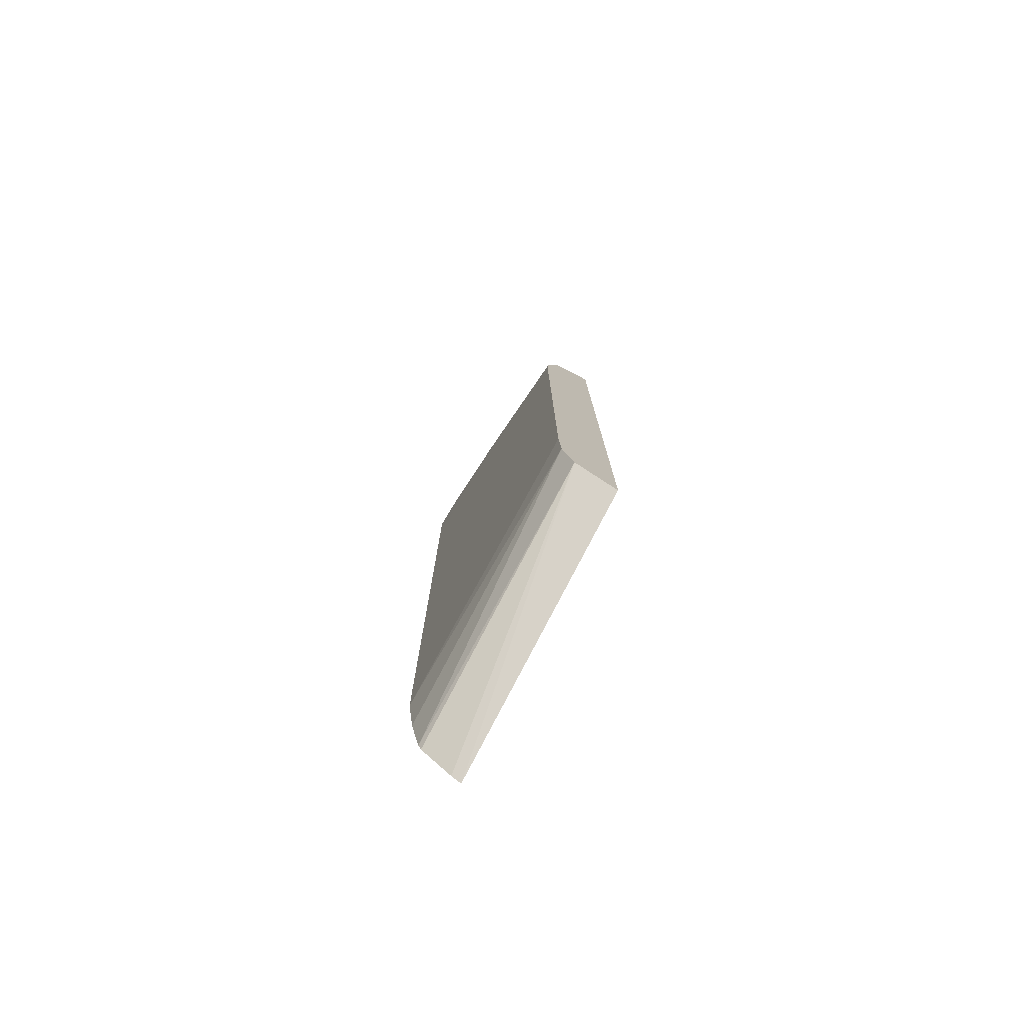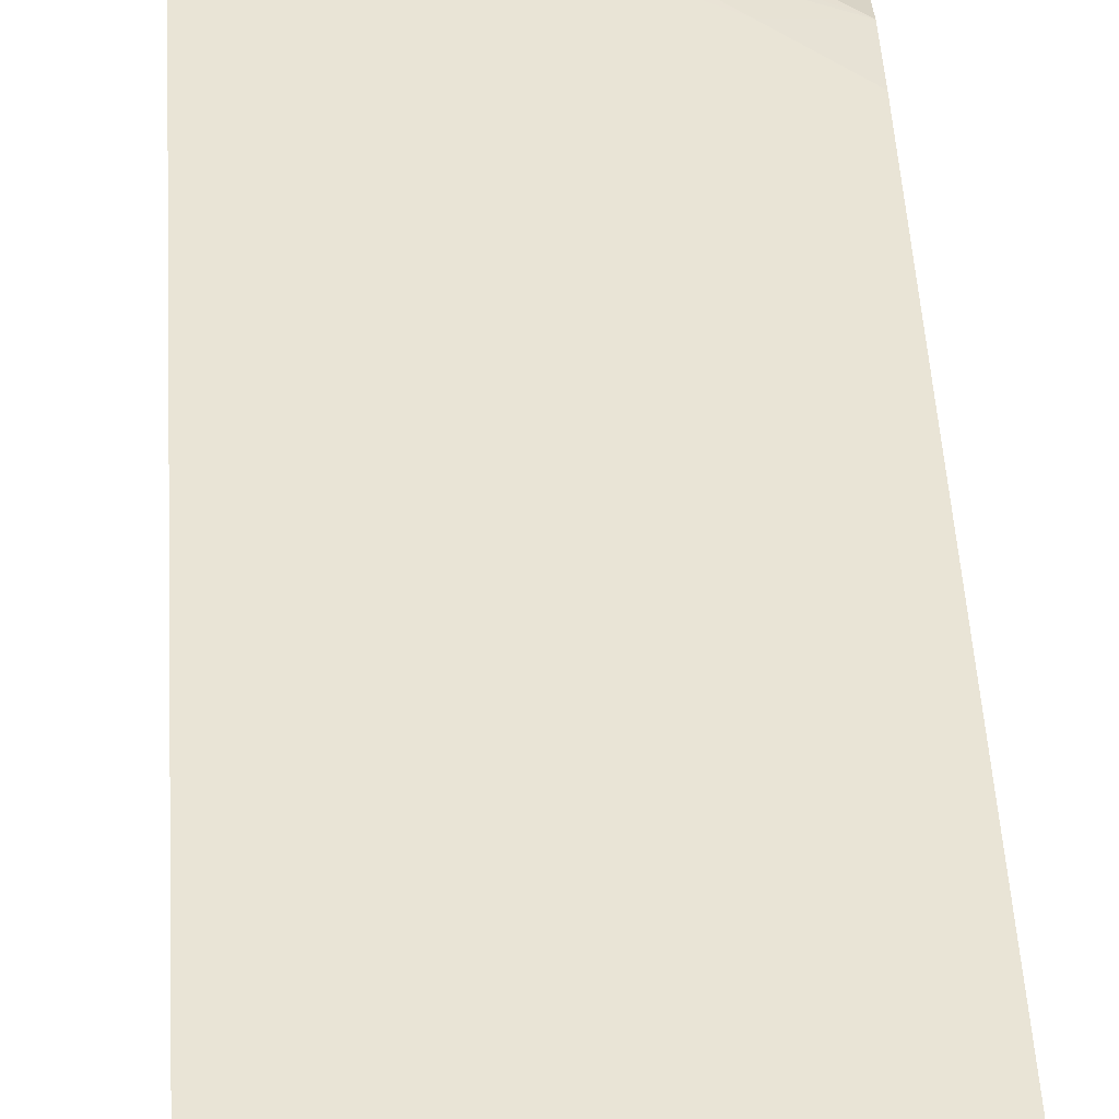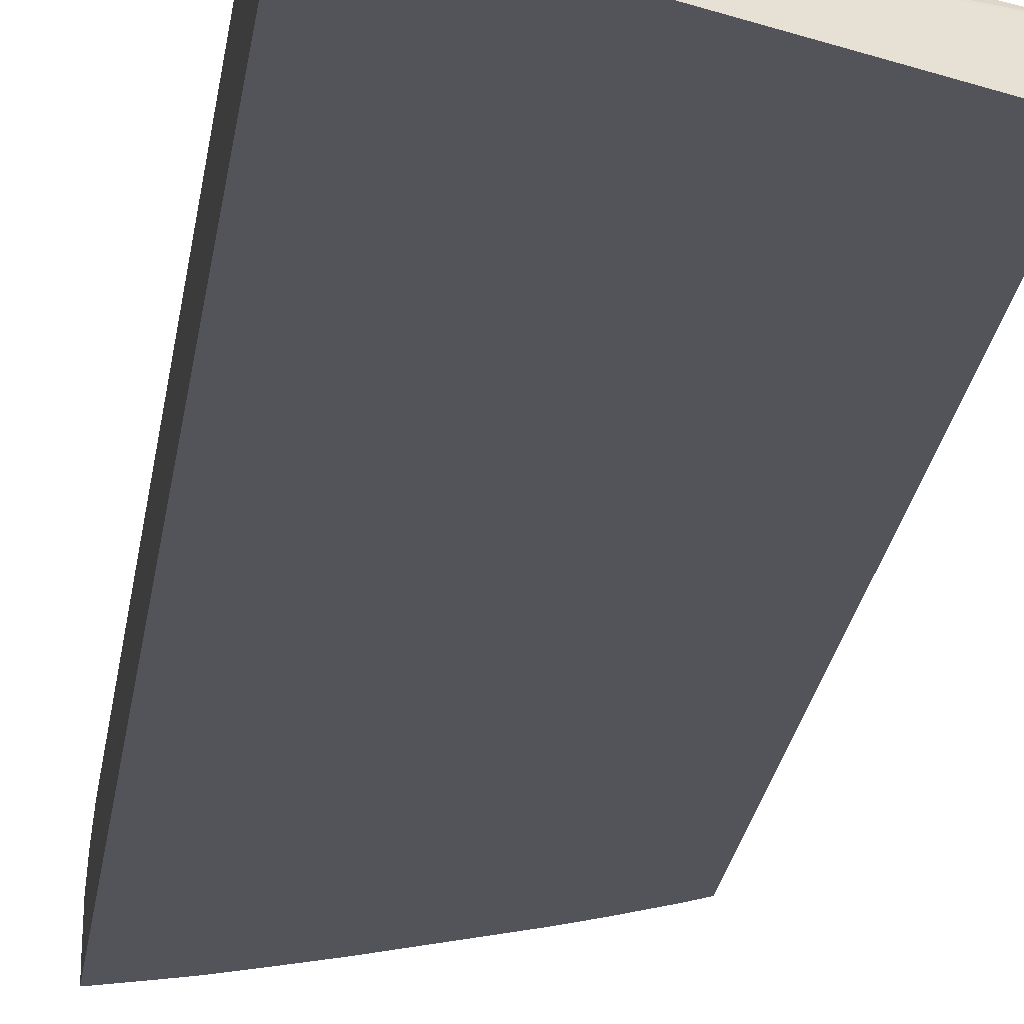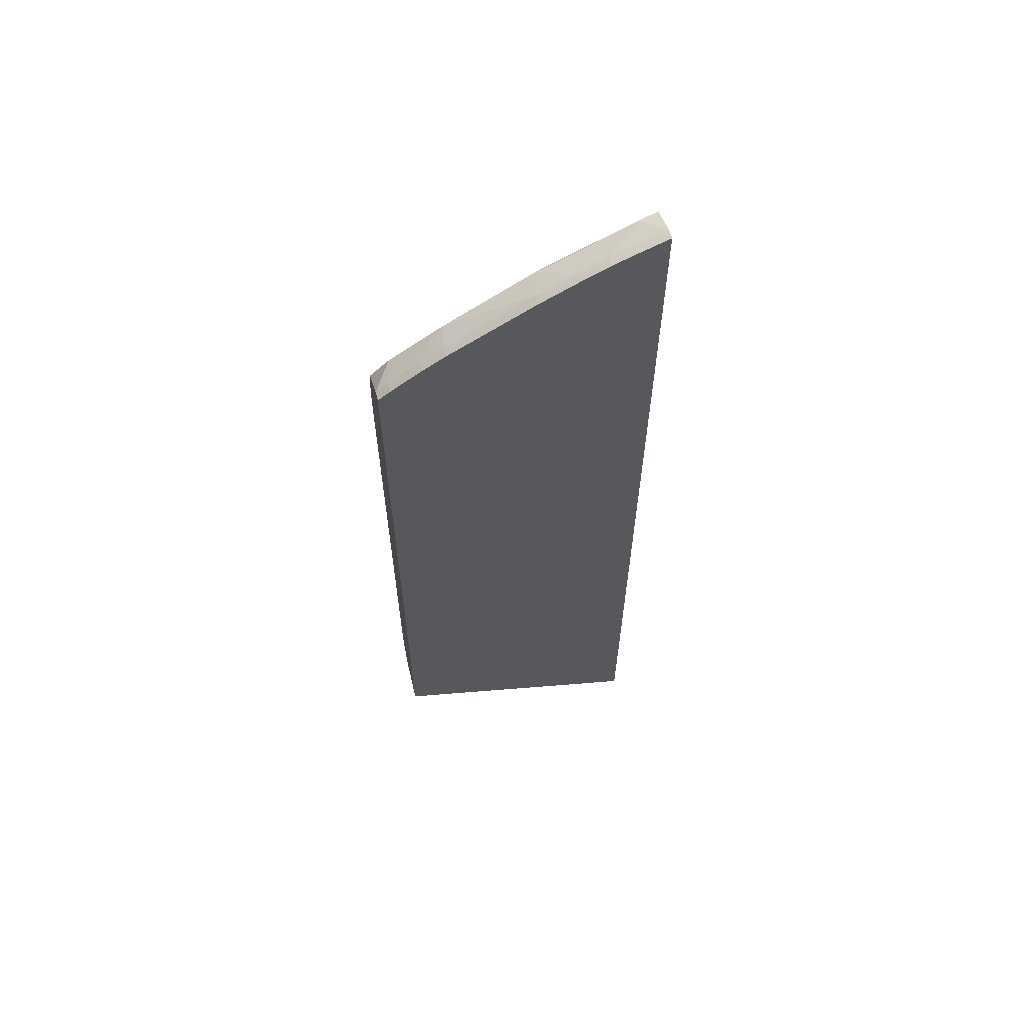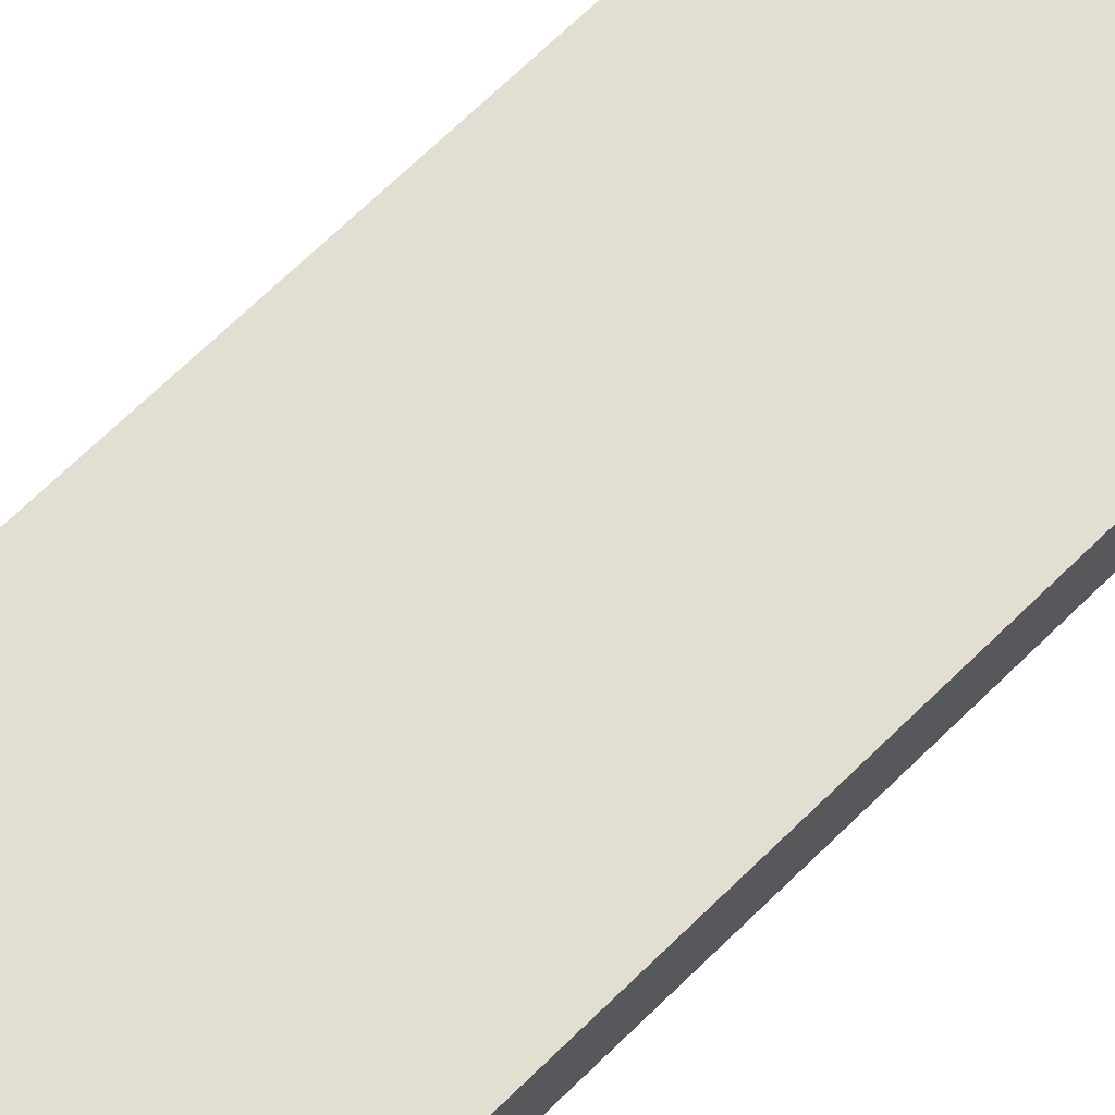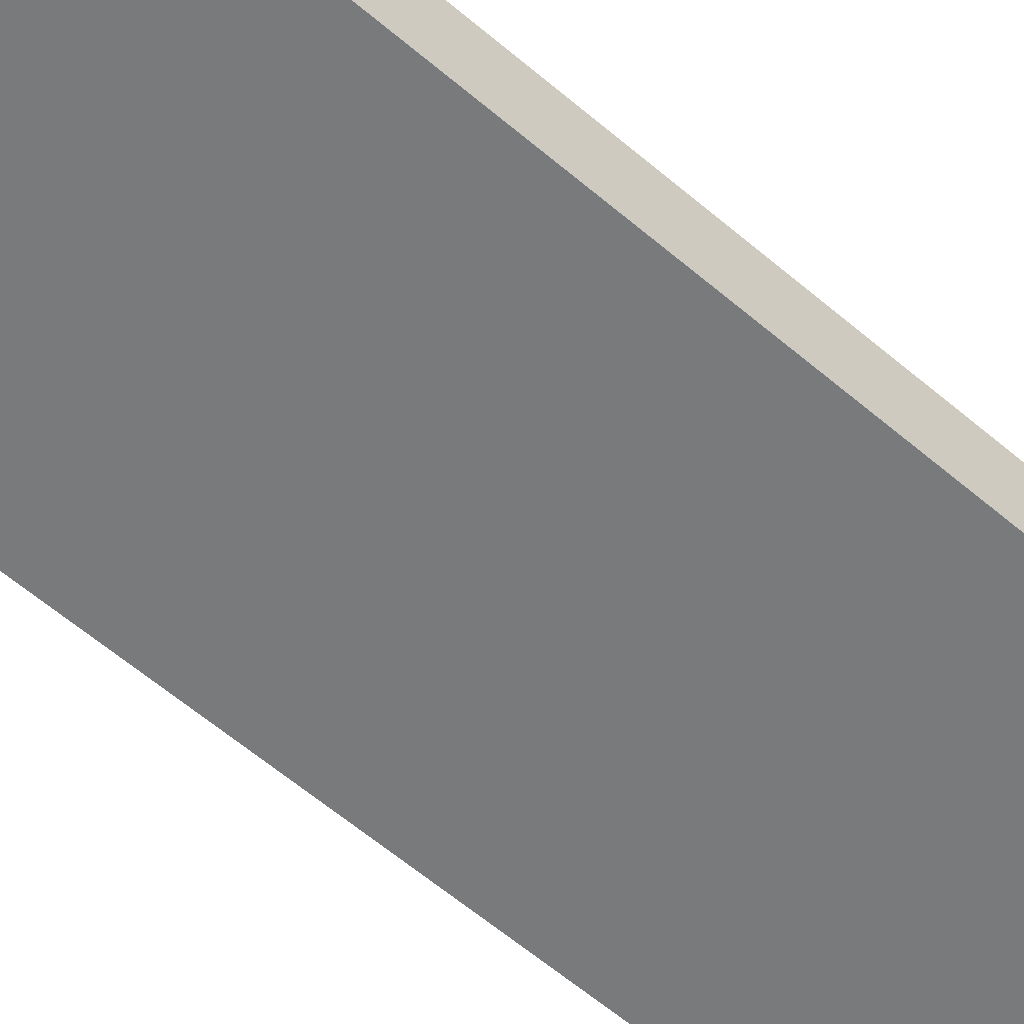
<metadata>
{"format":"obj","ext":"obj","renderer":"f3d","projection":"perspective","resolution":1024,"background":"white","views":[{"elev":-78.2,"azim":59.6,"up":"+Y"},{"elev":42.6,"azim":-3.0,"up":"+Z"},{"elev":-23.8,"azim":-7.6,"up":"+Z"},{"elev":62.4,"azim":166.0,"up":"+Y"},{"elev":68.0,"azim":-134.6,"up":"+Z"},{"elev":-58.0,"azim":48.2,"up":"+Z"}]}
</metadata>
<code>
v 0.0178 0.002745 0.04024
v 0.02828 0.006918 0.04024
v 0.02828 0.007036 0.04063
v 0.02828 0.007527 0.04195
v 0.0178 0.002931 0.04063
v 0.0178 0.04161 0.04024
v 0.02828 0.03533 0.04024
v 0.02828 0.008897 0.04243
v 0.0178 0.004061 0.04195
v 0.0178 0.003822 0.04183
v 0.0178 0.04159 0.04052
v 0.01896 0.04112 0.04024
v 0.02782 0.03573 0.04024
v 0.02828 0.0353 0.04063
v 0.0178 0.007542 0.0425
v 0.0178 0.005632 0.04229
v 0.02828 0.01072 0.0425
v 0.0178 0.04158 0.04063
v 0.01892 0.04111 0.04063
v 0.01987 0.04072 0.04024
v 0.0278 0.03571 0.04063
v 0.02688 0.03645 0.04024
v 0.02661 0.03663 0.04063
v 0.02757 0.03552 0.04168
v 0.02828 0.03438 0.04192
v 0.0178 0.03626 0.0425
v 0.02828 0.02897 0.0425
v 0.0178 0.04111 0.04178
v 0.01854 0.04095 0.04167
v 0.01983 0.04069 0.04063
v 0.02098 0.04013 0.04024
v 0.02098 0.04009 0.04063
v 0.02556 0.03719 0.04155
v 0.02662 0.03665 0.04024
v 0.02569 0.03727 0.04063
v 0.02628 0.03618 0.04182
v 0.02822 0.03441 0.04193
v 0.02828 0.03261 0.04241
v 0.02098 0.03626 0.0425
v 0.0178 0.03809 0.0425
v 0.02828 0.03079 0.0425
v 0.02828 0.03079 0.0425
v 0.0178 0.03993 0.04224
v 0.01915 0.03999 0.04199
v 0.02098 0.03944 0.04187
v 0.02215 0.03915 0.04168
v 0.02242 0.03932 0.04024
v 0.02241 0.03931 0.04063
v 0.02463 0.03746 0.04175
v 0.02571 0.03728 0.04024
v 0.02278 0.03813 0.04198
v 0.02463 0.03626 0.04222
v 0.02646 0.03444 0.04236
v 0.02828 0.03261 0.04241
v 0.02646 0.03261 0.0425
v 0.02463 0.03444 0.0425
v 0.01916 0.03809 0.04248
v 0.02098 0.03809 0.04235
v 0.02281 0.03626 0.04246
f 1 2 3
f 1 3 4
f 1 4 5
f 1 5 10
f 1 10 9
f 1 9 16
f 1 16 15
f 1 15 26
f 1 26 40
f 1 40 43
f 1 43 28
f 1 28 18
f 1 18 11
f 1 11 6
f 1 6 12
f 1 12 20
f 1 20 31
f 1 31 47
f 1 47 50
f 1 50 34
f 1 34 22
f 1 22 13
f 1 13 7
f 1 7 2
f 2 7 14
f 2 14 25
f 2 25 38
f 2 38 41
f 2 41 27
f 2 27 17
f 2 17 8
f 2 8 4
f 2 4 3
f 4 8 9
f 4 9 10
f 4 10 5
f 6 11 12
f 7 13 14
f 8 15 16
f 8 16 9
f 8 17 15
f 11 18 19
f 11 19 12
f 12 19 20
f 13 21 14
f 13 22 23
f 13 23 21
f 14 21 24
f 14 24 25
f 15 17 27
f 15 27 42
f 15 42 55
f 15 55 39
f 15 39 26
f 18 28 29
f 18 29 19
f 19 29 30
f 19 30 20
f 20 30 32
f 20 32 31
f 21 23 33
f 21 33 24
f 22 34 23
f 23 34 35
f 23 35 33
f 24 33 36
f 24 36 37
f 24 37 25
f 25 37 38
f 26 39 40
f 27 41 42
f 28 43 44
f 28 44 45
f 28 45 29
f 29 45 46
f 29 46 30
f 30 46 32
f 31 32 48
f 31 48 47
f 32 46 48
f 33 35 48
f 33 48 46
f 33 46 49
f 33 49 36
f 34 50 35
f 35 50 48
f 36 49 51
f 36 51 52
f 36 52 37
f 37 53 38
f 37 52 53
f 38 53 54
f 38 54 41
f 39 55 56
f 39 56 57
f 39 57 40
f 40 57 43
f 41 54 42
f 42 54 55
f 43 57 58
f 43 58 45
f 43 45 44
f 45 58 51
f 45 51 46
f 46 51 49
f 47 48 50
f 51 58 52
f 52 58 53
f 53 58 59
f 53 59 54
f 54 59 56
f 54 56 55
f 56 59 57
f 57 59 58

</code>
